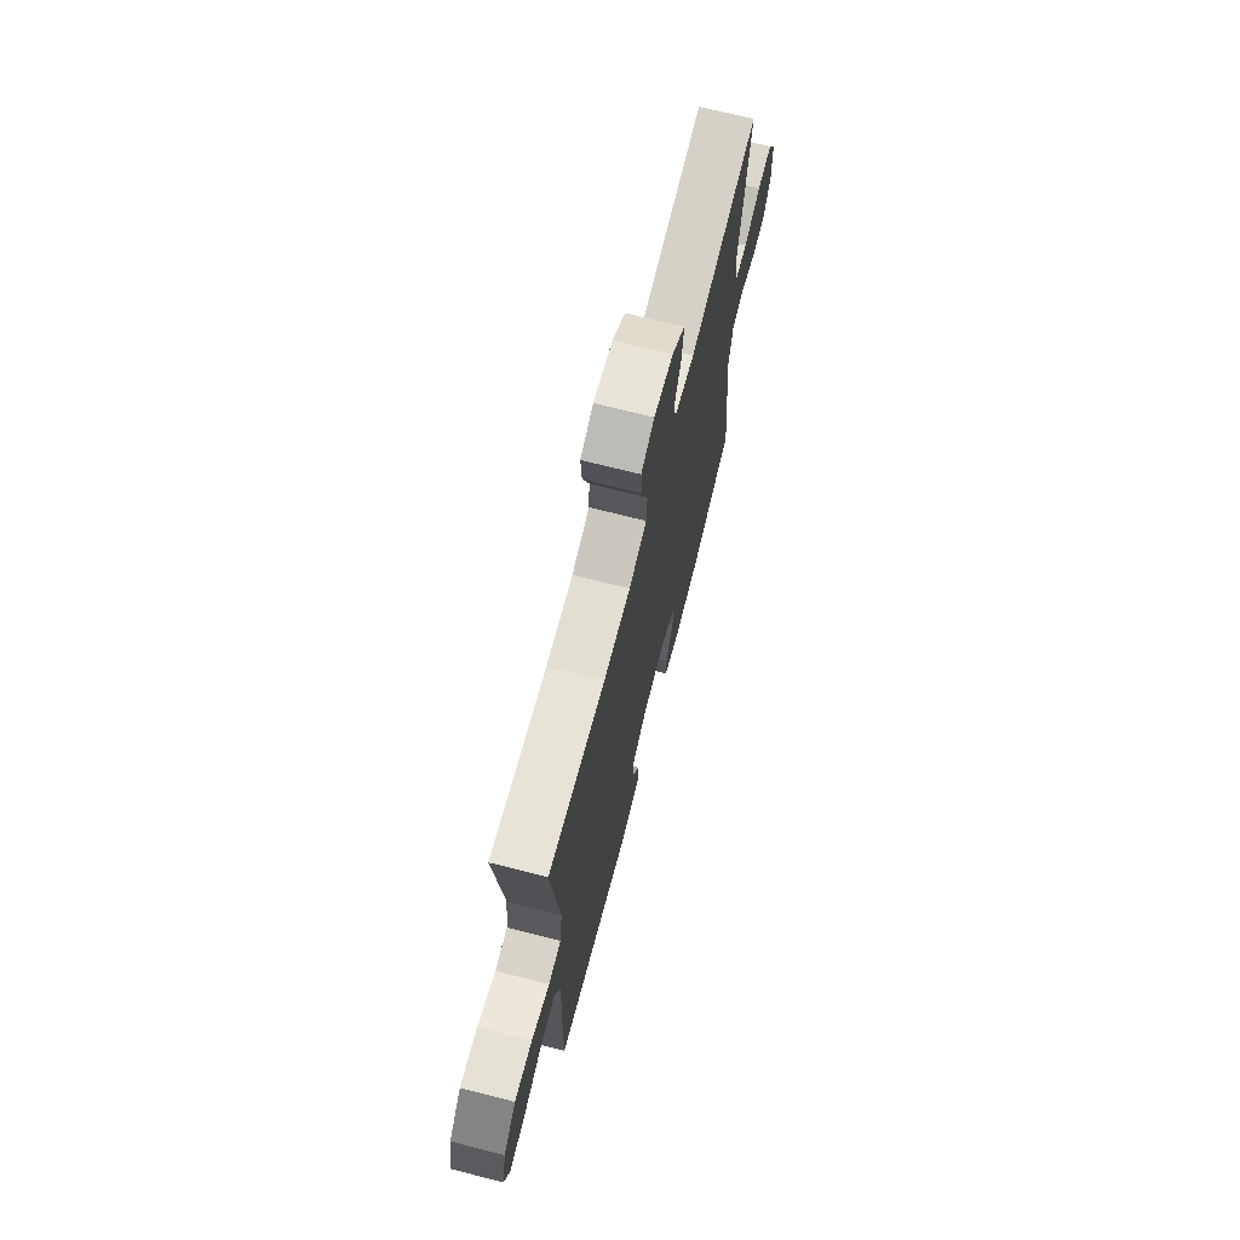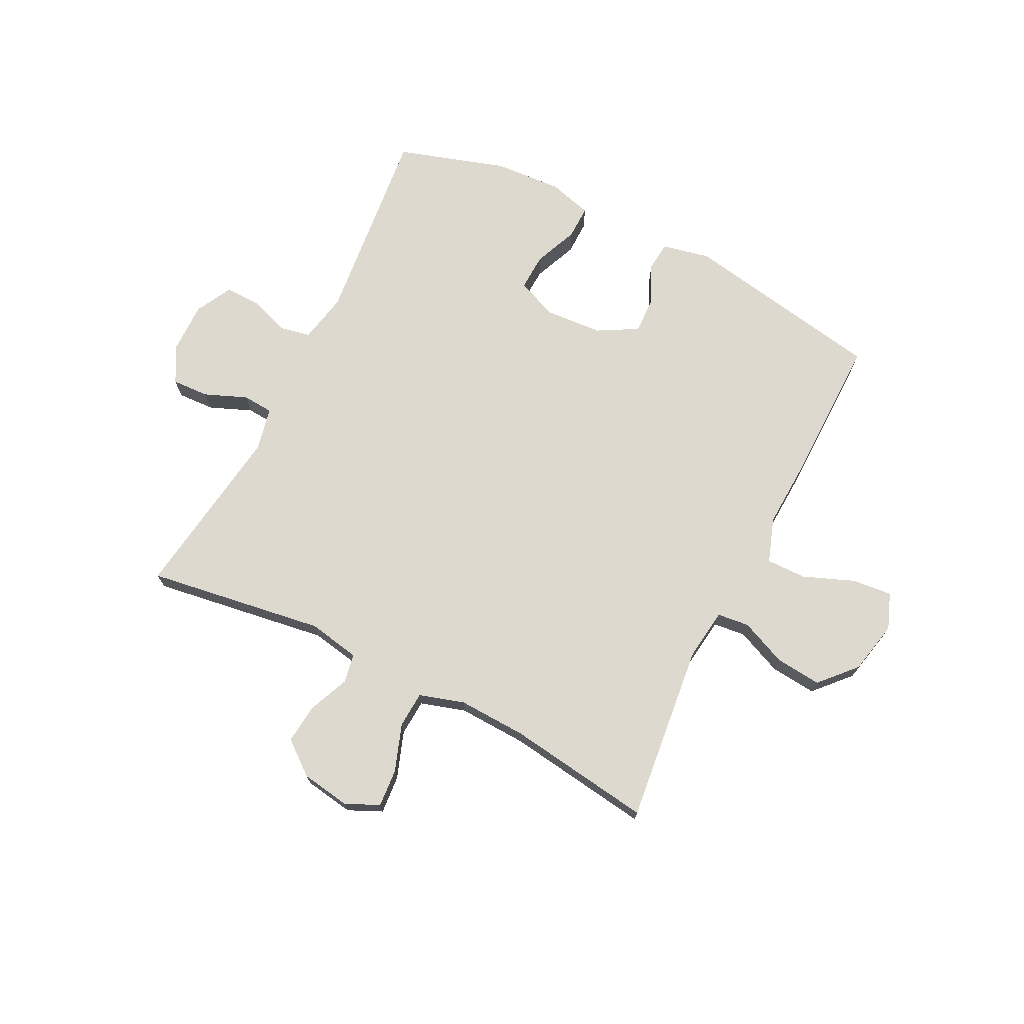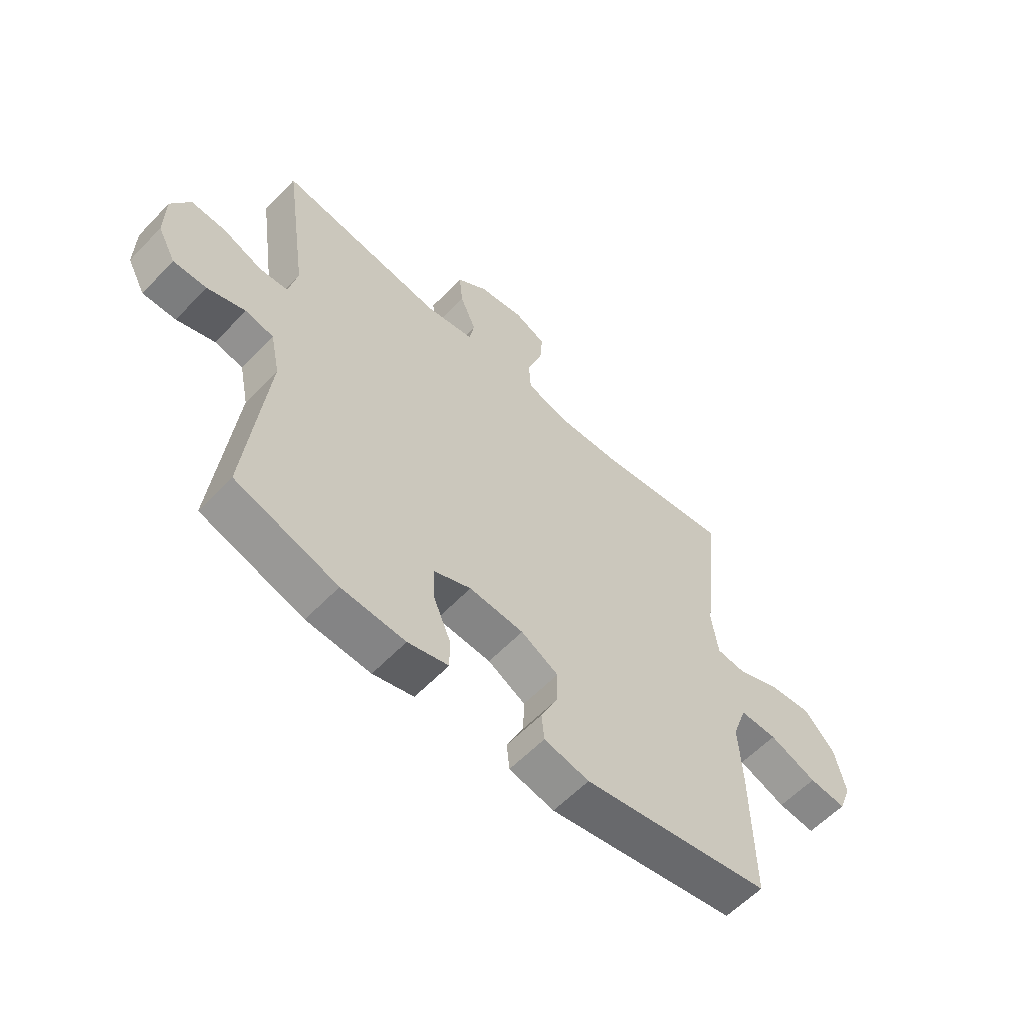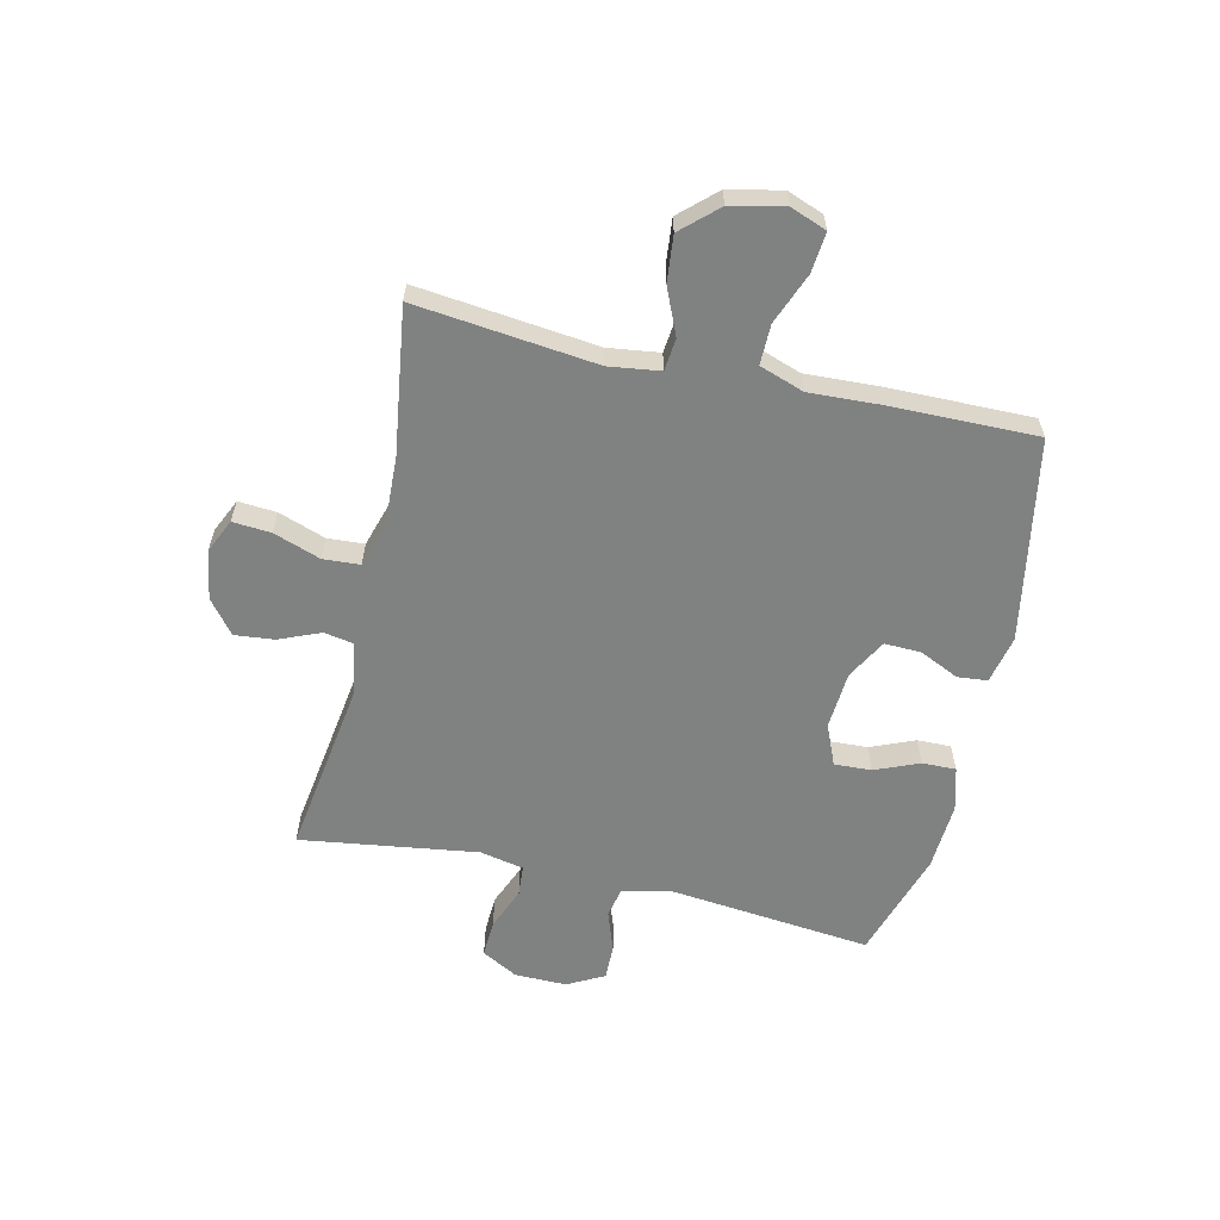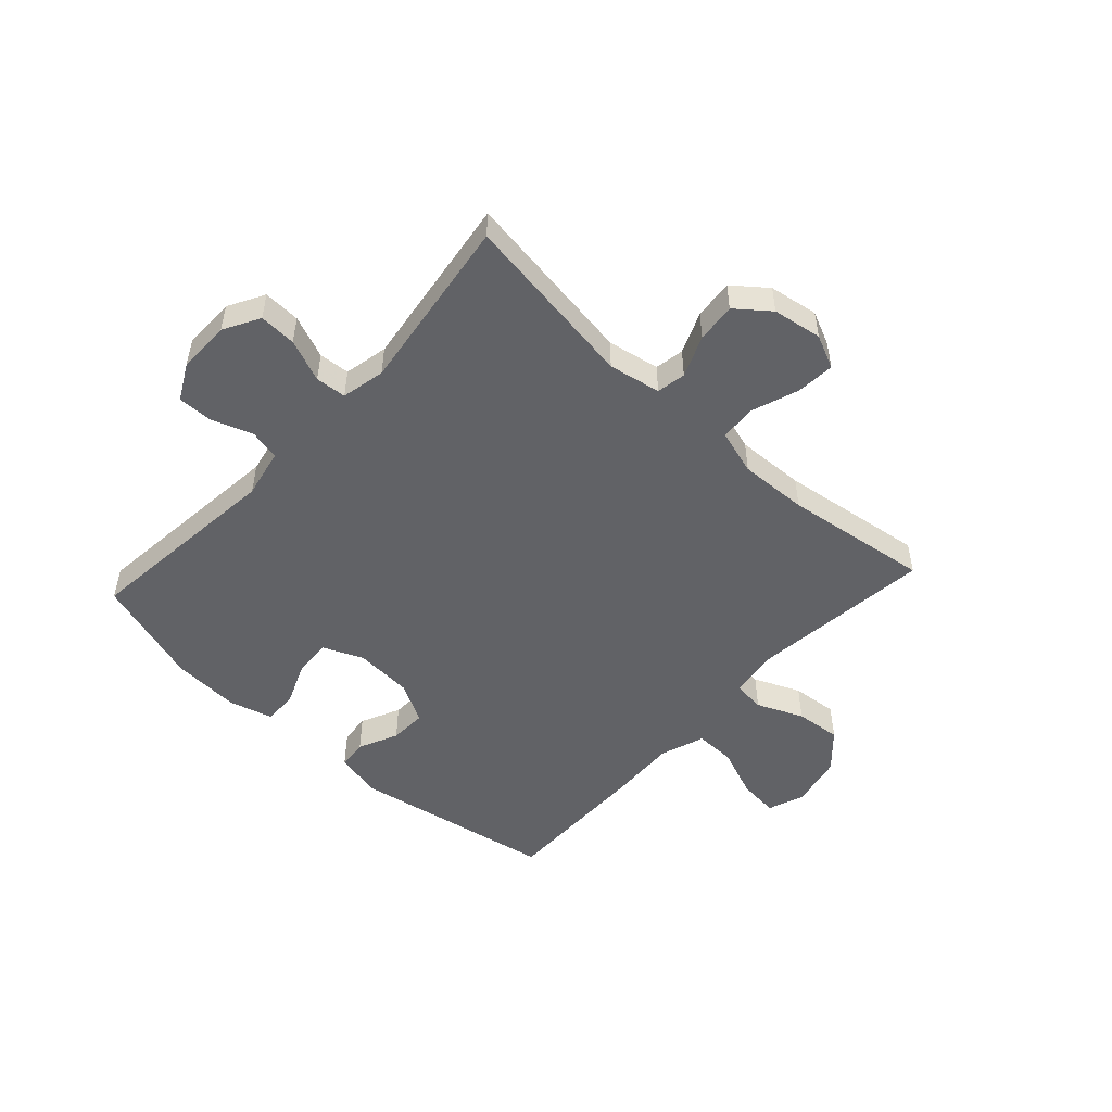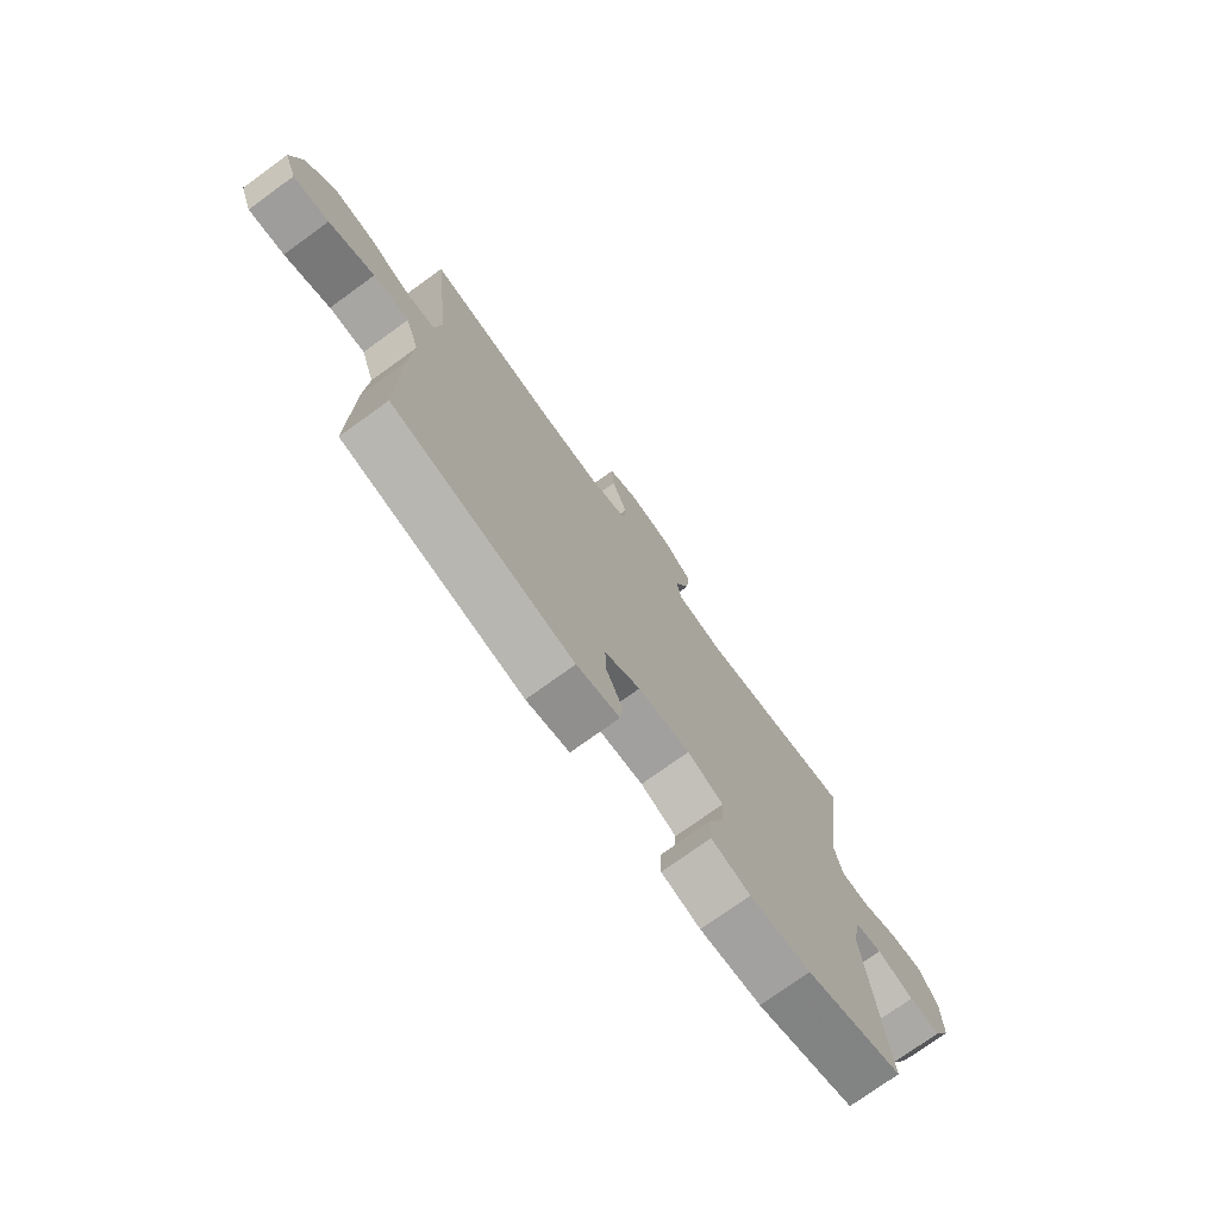
<metadata>
{"format":"obj","ext":"obj","renderer":"f3d","projection":"perspective","resolution":1024,"background":"white","views":[{"elev":70.3,"azim":104.3,"up":"+Z"},{"elev":71.8,"azim":26.6,"up":"+Y"},{"elev":-59.5,"azim":-43.4,"up":"+Z"},{"elev":-60.3,"azim":77.1,"up":"+Y"},{"elev":-50.7,"azim":-42.6,"up":"+Y"},{"elev":-74.8,"azim":125.9,"up":"+Z"}]}
</metadata>
<code>
v -0.5 0.07 -0.5
v -0.463 0.07 -0.147
v -0.481 0.07 -0.06
v -0.534 0.07 -0.049
v -0.605 0.07 -0.074
v -0.667 0.07 -0.075
v -0.701 0.07 -0.011
v -0.7 0.07 0.08
v -0.665 0.07 0.143
v -0.6 0.07 0.14
v -0.526 0.07 0.11
v -0.472 0.07 0.114
v -0.456 0.07 0.191
v -0.5 0.07 0.5
v -0.189 0.07 0.454
v -0.098 0.07 0.471
v -0.089 0.07 0.522
v -0.119 0.07 0.594
v -0.126 0.07 0.663
v -0.068 0.07 0.709
v 0.018 0.07 0.723
v 0.077 0.07 0.696
v 0.072 0.07 0.629
v 0.043 0.07 0.547
v 0.047 0.07 0.483
v 0.126 0.07 0.459
v 0.246 0.07 0.464
v 0.5 0.07 0.5
v 0.465 0.07 0.185
v 0.477 0.07 0.096
v 0.533 0.07 0.09
v 0.614 0.07 0.125
v 0.694 0.07 0.133
v 0.751 0.07 0.071
v 0.771 0.07 -0.022
v 0.747 0.07 -0.085
v 0.677 0.07 -0.078
v 0.588 0.07 -0.043
v 0.518 0.07 -0.042
v 0.491 0.07 -0.12
v 0.497 0.07 -0.242
v 0.5 0.07 -0.5
v 0.147 0.07 -0.564
v 0.063 0.07 -0.546
v 0.058 0.07 -0.494
v 0.09 0.07 -0.425
v 0.092 0.07 -0.361
v 0.022 0.07 -0.322
v -0.08 0.07 -0.315
v -0.15 0.07 -0.345
v -0.147 0.07 -0.41
v -0.115 0.07 -0.487
v -0.114 0.07 -0.546
v -0.19 0.07 -0.567
v -0.309 0.07 -0.56
v -0.5 0 -0.5
v -0.463 0 -0.147
v -0.481 0 -0.06
v -0.534 0 -0.049
v -0.605 0 -0.074
v -0.667 0 -0.075
v -0.701 0 -0.011
v -0.7 0 0.08
v -0.665 0 0.143
v -0.6 0 0.14
v -0.526 0 0.11
v -0.472 0 0.114
v -0.456 0 0.191
v -0.5 0 0.5
v -0.189 0 0.454
v -0.098 0 0.471
v -0.089 0 0.522
v -0.119 0 0.594
v -0.126 0 0.663
v -0.068 0 0.709
v 0.018 0 0.723
v 0.077 0 0.696
v 0.072 0 0.629
v 0.043 0 0.547
v 0.047 0 0.483
v 0.126 0 0.459
v 0.246 0 0.464
v 0.5 0 0.5
v 0.465 0 0.185
v 0.477 0 0.096
v 0.533 0 0.09
v 0.614 0 0.125
v 0.694 0 0.133
v 0.751 0 0.071
v 0.771 0 -0.022
v 0.747 0 -0.085
v 0.677 0 -0.078
v 0.588 0 -0.043
v 0.518 0 -0.042
v 0.491 0 -0.12
v 0.497 0 -0.242
v 0.5 0 -0.5
v 0.147 0 -0.564
v 0.063 0 -0.546
v 0.058 0 -0.494
v 0.09 0 -0.425
v 0.092 0 -0.361
v 0.022 0 -0.322
v -0.08 0 -0.315
v -0.15 0 -0.345
v -0.147 0 -0.41
v -0.115 0 -0.487
v -0.114 0 -0.546
v -0.19 0 -0.567
v -0.309 0 -0.56
f 54 55 1 2
f 51 52 53 54
f 50 51 54 2
f 49 50 2 3
f 48 49 3
f 43 44 45 46
f 43 46 47
f 40 41 42 43
f 39 40 43 47
f 35 36 37 38
f 35 38 39
f 34 35 39
f 31 32 33 34
f 31 34 39
f 30 31 39 47
f 27 28 29
f 26 27 29 30
f 25 26 30 47
f 21 22 23 24
f 17 18 19 20
f 17 20 21 24
f 13 14 15
f 12 13 15 16
f 8 9 10 11
f 8 11 12
f 7 8 12
f 4 5 6 7
f 3 4 7 12
f 48 3 12 16
f 24 25 47 48
f 16 17 24 48
f 57 56 110 109
f 109 108 107 106
f 57 109 106 105
f 58 57 105 104
f 58 104 103
f 101 100 99 98
f 102 101 98
f 98 97 96 95
f 102 98 95 94
f 93 92 91 90
f 94 93 90
f 94 90 89
f 89 88 87 86
f 94 89 86
f 102 94 86 85
f 84 83 82
f 85 84 82 81
f 102 85 81 80
f 79 78 77 76
f 75 74 73 72
f 79 76 75 72
f 70 69 68
f 71 70 68 67
f 66 65 64 63
f 67 66 63
f 67 63 62
f 62 61 60 59
f 67 62 59 58
f 71 67 58 103
f 103 102 80 79
f 103 79 72 71
f 1 56 57 2
f 2 57 58 3
f 3 58 59 4
f 4 59 60 5
f 5 60 61 6
f 6 61 62 7
f 7 62 63 8
f 8 63 64 9
f 9 64 65 10
f 10 65 66 11
f 11 66 67 12
f 12 67 68 13
f 13 68 69 14
f 14 69 70 15
f 15 70 71 16
f 16 71 72 17
f 17 72 73 18
f 18 73 74 19
f 19 74 75 20
f 20 75 76 21
f 21 76 77 22
f 22 77 78 23
f 23 78 79 24
f 24 79 80 25
f 25 80 81 26
f 26 81 82 27
f 27 82 83 28
f 28 83 84 29
f 29 84 85 30
f 30 85 86 31
f 31 86 87 32
f 32 87 88 33
f 33 88 89 34
f 34 89 90 35
f 35 90 91 36
f 36 91 92 37
f 37 92 93 38
f 38 93 94 39
f 39 94 95 40
f 40 95 96 41
f 41 96 97 42
f 42 97 98 43
f 43 98 99 44
f 44 99 100 45
f 45 100 101 46
f 46 101 102 47
f 47 102 103 48
f 48 103 104 49
f 49 104 105 50
f 50 105 106 51
f 51 106 107 52
f 52 107 108 53
f 53 108 109 54
f 54 109 110 55
f 55 110 56 1

</code>
